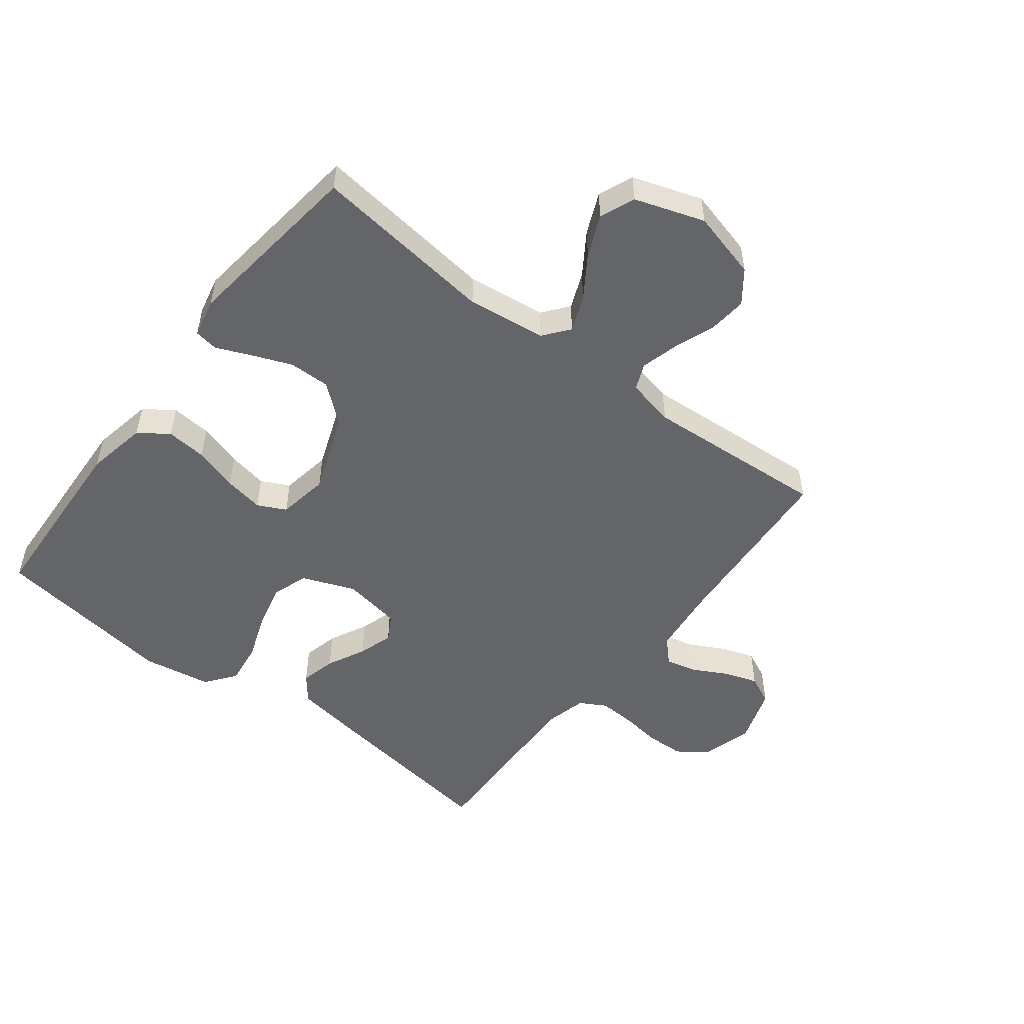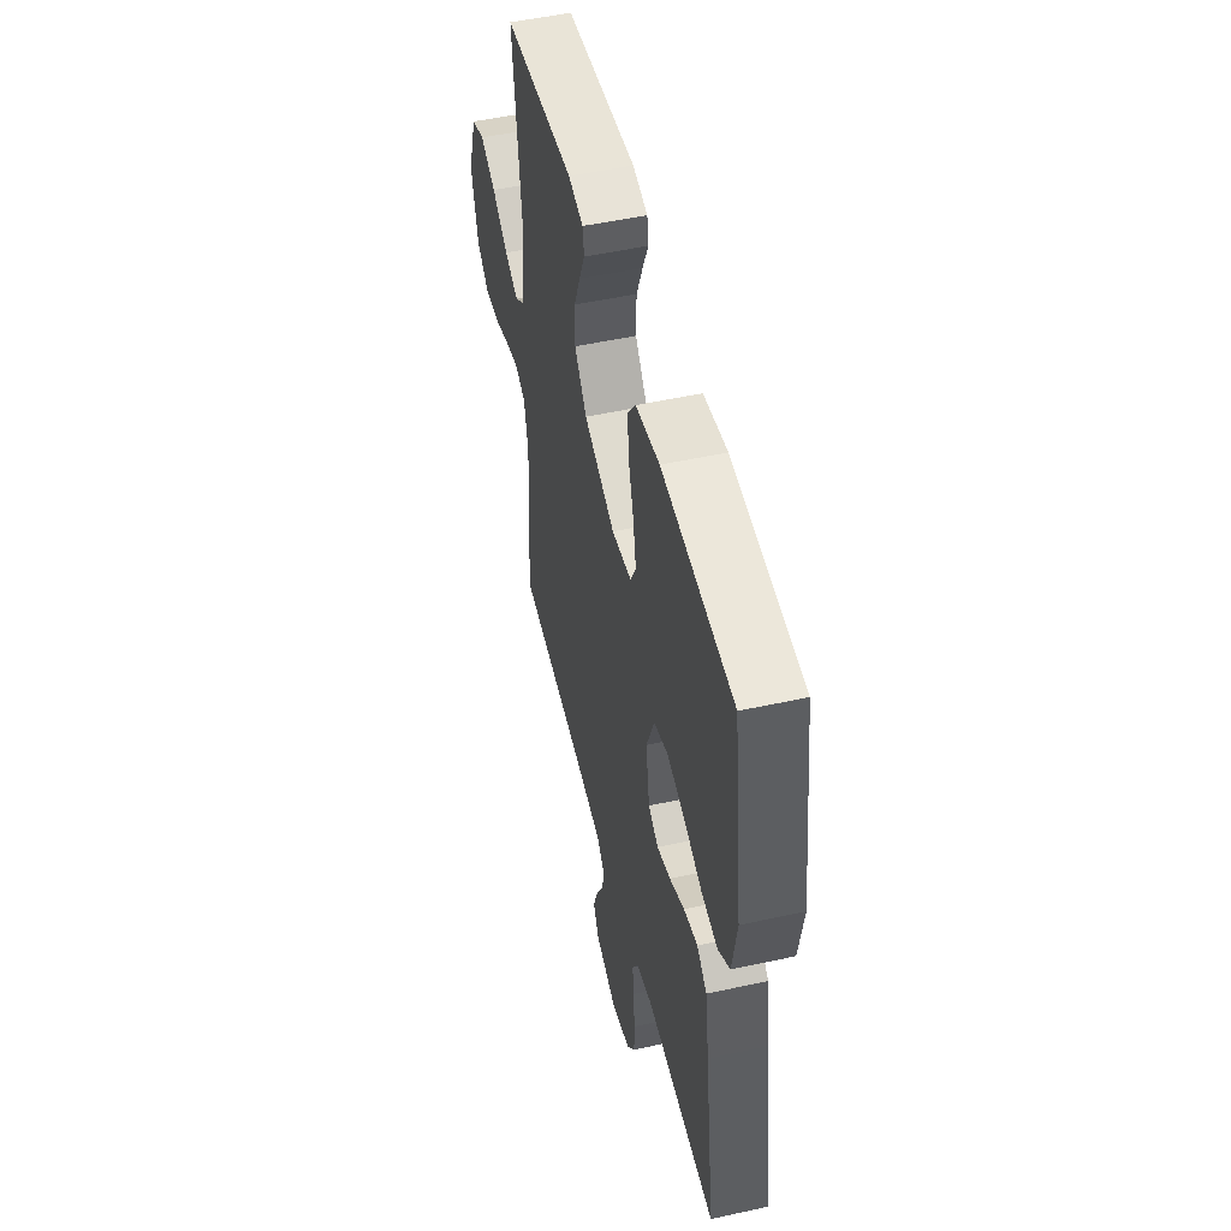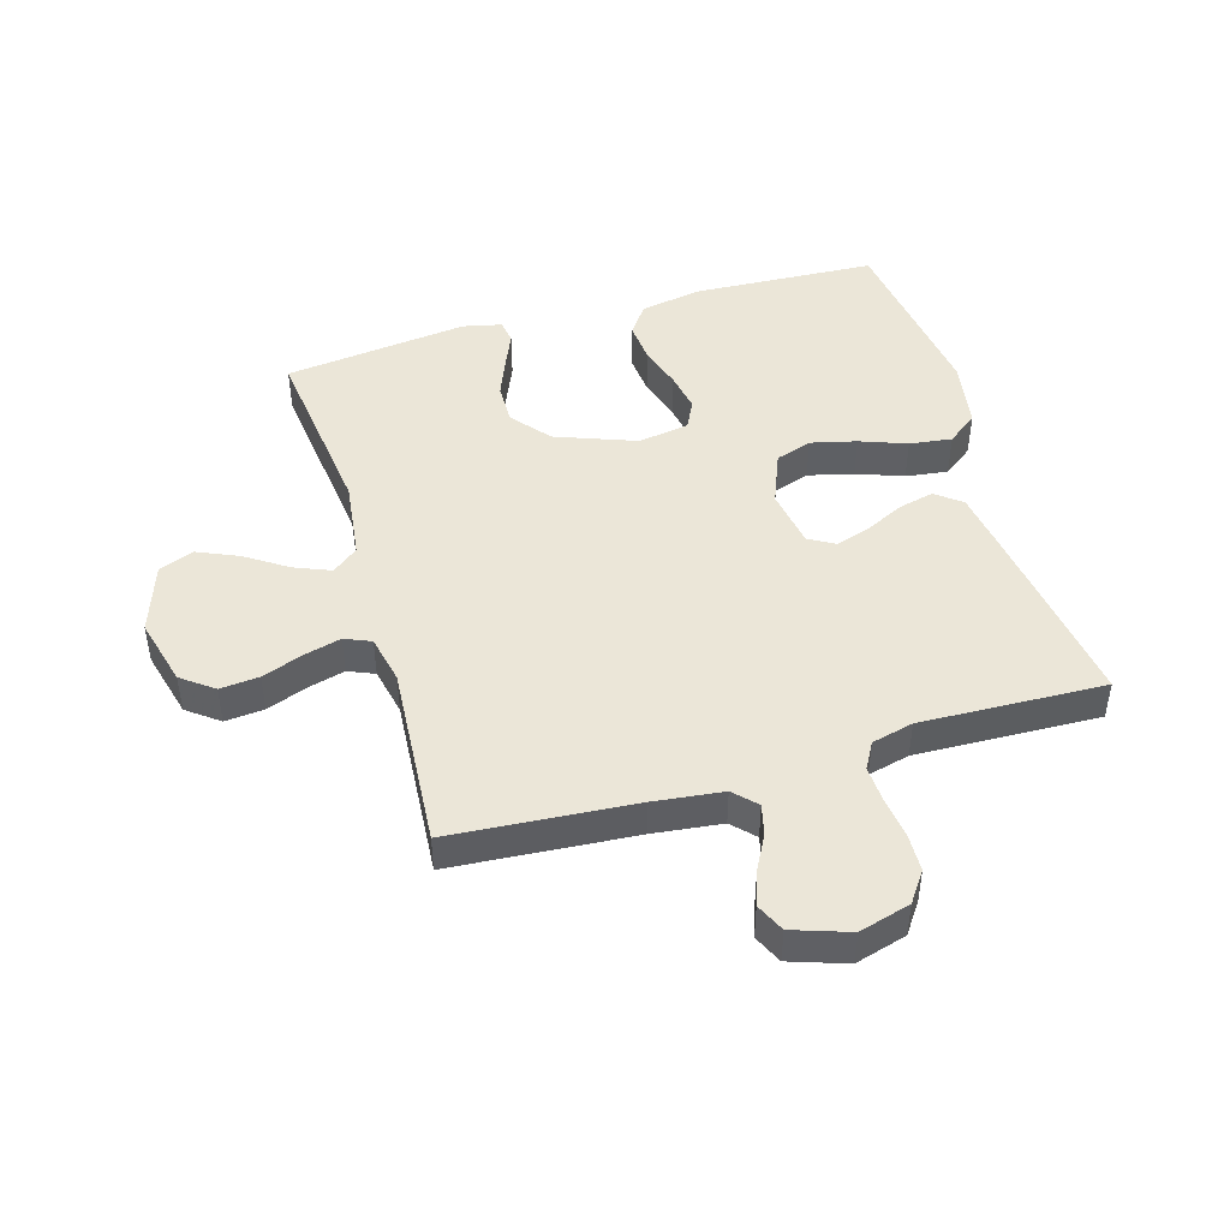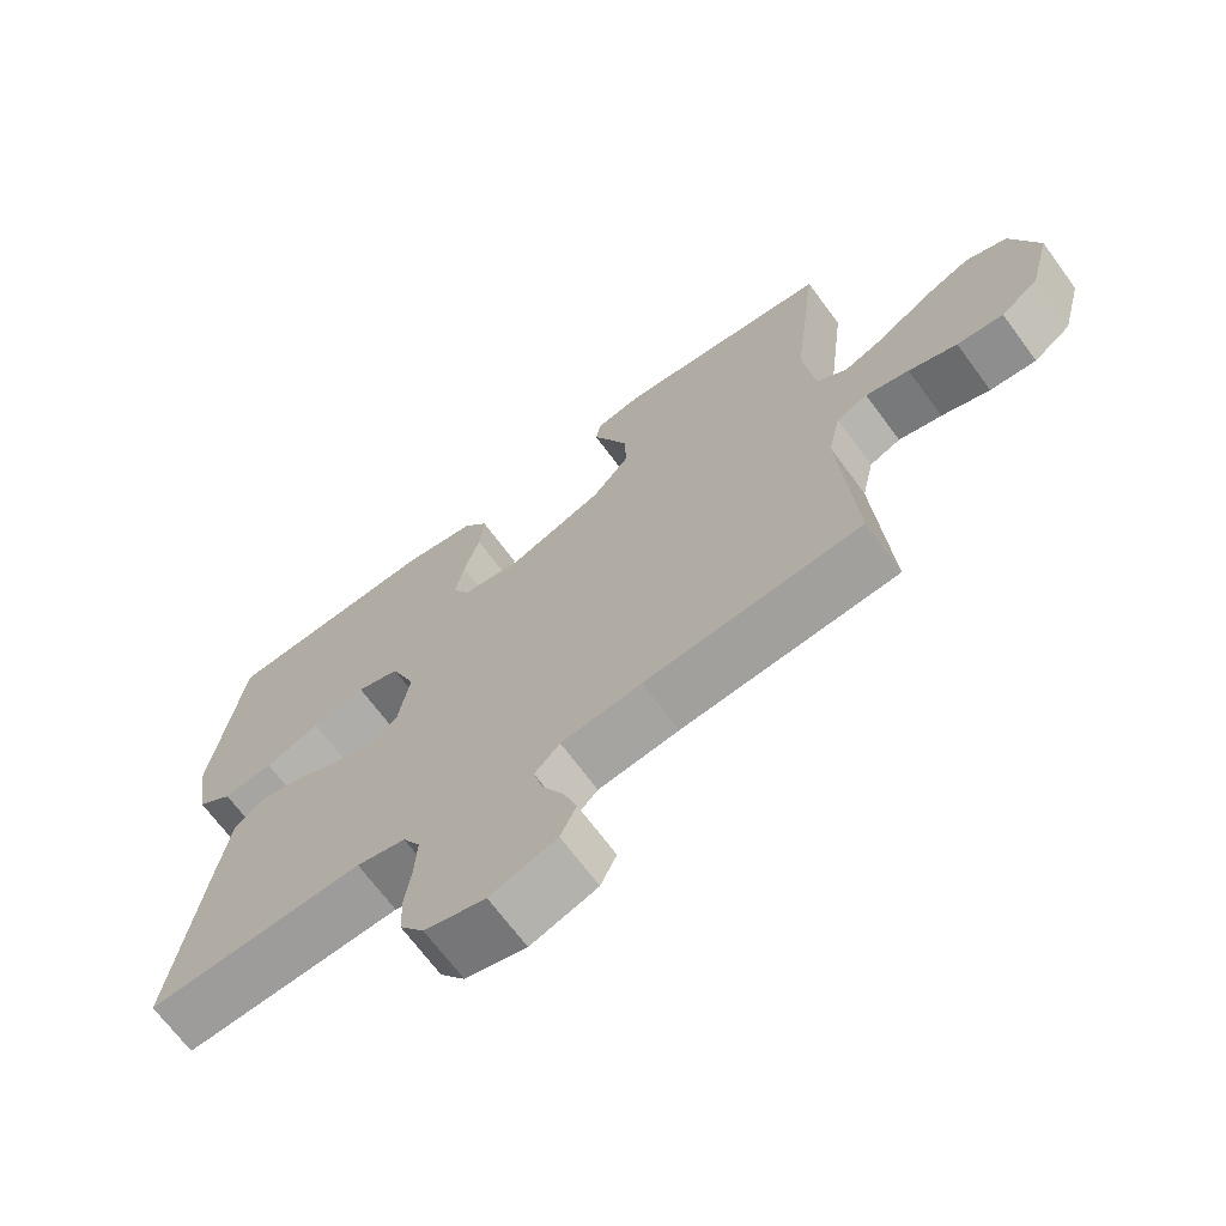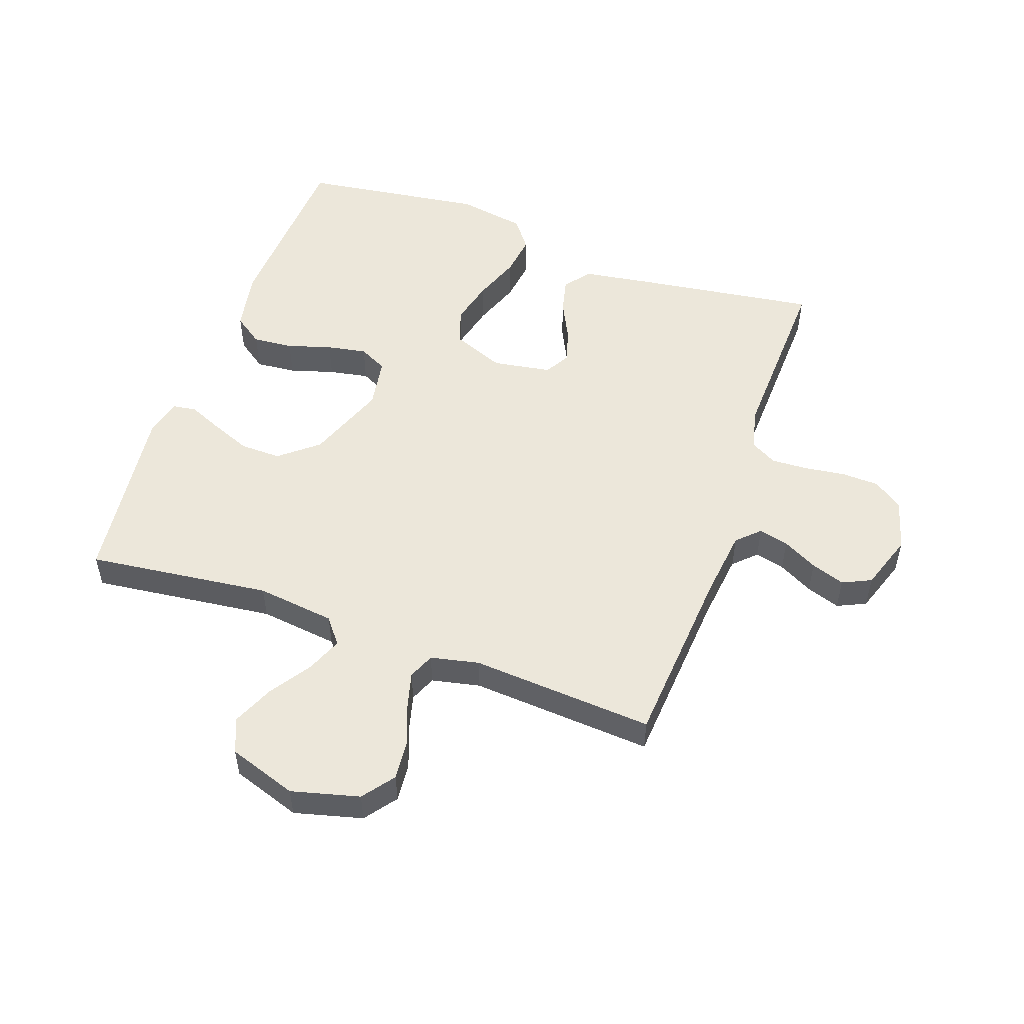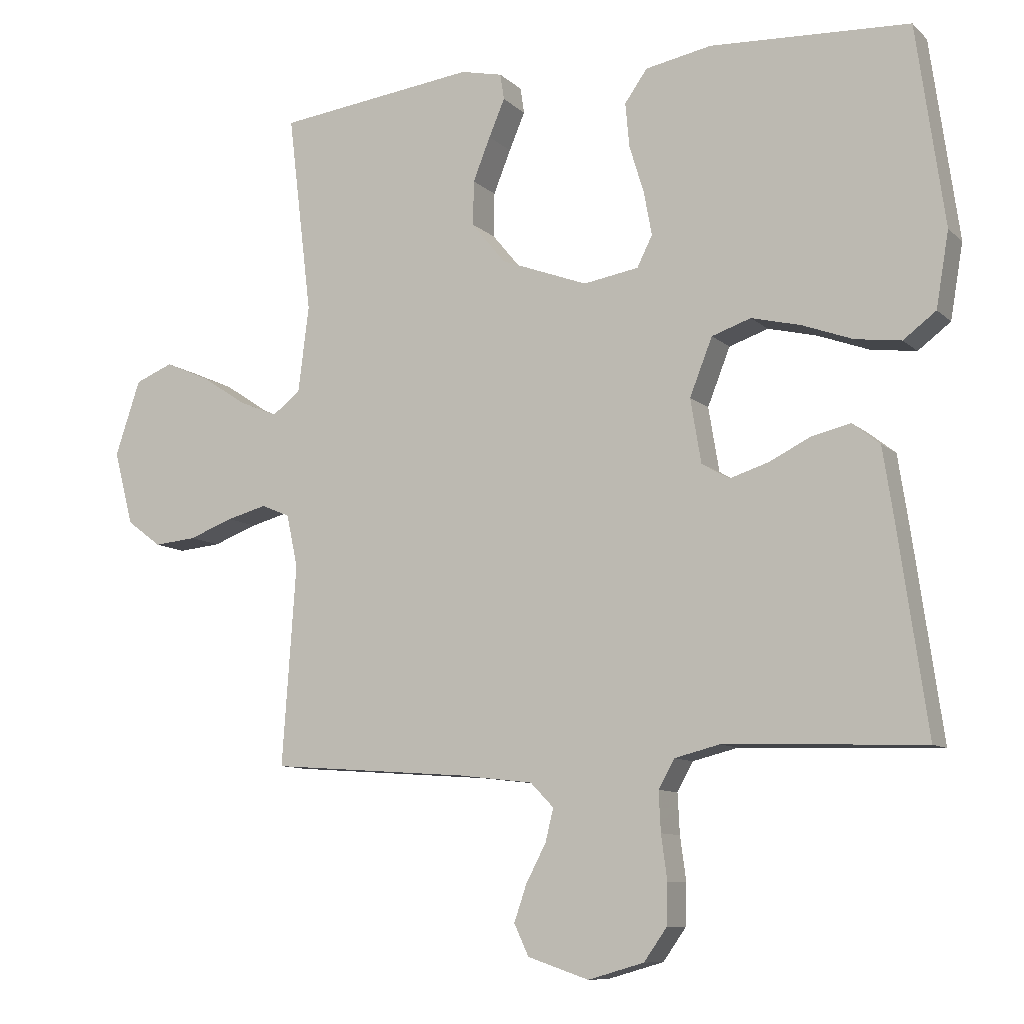
<metadata>
{"format":"obj","ext":"obj","renderer":"f3d","projection":"perspective","resolution":1024,"background":"white","views":[{"elev":-51.5,"azim":52.3,"up":"+Y"},{"elev":51.2,"azim":-103.4,"up":"+Z"},{"elev":46.2,"azim":163.7,"up":"+Y"},{"elev":-68.8,"azim":36.4,"up":"+Z"},{"elev":52.3,"azim":109.6,"up":"+Y"},{"elev":-9.5,"azim":-154.2,"up":"+Z"}]}
</metadata>
<code>
v -0.5 0.07 0.5
v -0.2 0.07 0.515
v -0.1 0.07 0.496
v -0.066 0.07 0.448
v -0.072 0.07 0.382
v -0.094 0.07 0.31
v -0.106 0.07 0.245
v -0.083 0.07 0.199
v 0 0.07 0.185
v 0.131 0.07 0.234
v 0.182 0.07 0.296
v 0.181 0.07 0.363
v 0.155 0.07 0.428
v 0.131 0.07 0.484
v 0.137 0.07 0.523
v 0.2 0.07 0.537
v 0.5 0.07 0.5
v 0.464 0.07 0.2
v 0.48 0.07 0.071
v 0.522 0.07 0.038
v 0.581 0.07 0.062
v 0.649 0.07 0.107
v 0.716 0.07 0.136
v 0.773 0.07 0.113
v 0.811 0.07 0
v 0.782 0.07 -0.111
v 0.73 0.07 -0.15
v 0.666 0.07 -0.144
v 0.599 0.07 -0.119
v 0.539 0.07 -0.103
v 0.496 0.07 -0.121
v 0.479 0.07 -0.2
v 0.5 0.07 -0.5
v 0.2 0.07 -0.522
v 0.088 0.07 -0.535
v 0.053 0.07 -0.571
v 0.065 0.07 -0.62
v 0.095 0.07 -0.677
v 0.114 0.07 -0.732
v 0.092 0.07 -0.779
v 0 0.07 -0.81
v -0.084 0.07 -0.786
v -0.118 0.07 -0.738
v -0.12 0.07 -0.676
v -0.111 0.07 -0.61
v -0.108 0.07 -0.55
v -0.132 0.07 -0.507
v -0.2 0.07 -0.49
v -0.5 0.07 -0.5
v -0.457 0.07 -0.2
v -0.44 0.07 -0.09
v -0.398 0.07 -0.057
v -0.34 0.07 -0.071
v -0.277 0.07 -0.102
v -0.22 0.07 -0.12
v -0.178 0.07 -0.096
v -0.162 0.07 0
v -0.196 0.07 0.086
v -0.255 0.07 0.106
v -0.329 0.07 0.088
v -0.405 0.07 0.06
v -0.474 0.07 0.051
v -0.523 0.07 0.088
v -0.542 0.07 0.2
v -0.5 0 0.5
v -0.2 0 0.515
v -0.1 0 0.496
v -0.066 0 0.448
v -0.072 0 0.382
v -0.094 0 0.31
v -0.106 0 0.245
v -0.083 0 0.199
v 0 0 0.185
v 0.131 0 0.234
v 0.182 0 0.296
v 0.181 0 0.363
v 0.155 0 0.428
v 0.131 0 0.484
v 0.137 0 0.523
v 0.2 0 0.537
v 0.5 0 0.5
v 0.464 0 0.2
v 0.48 0 0.071
v 0.522 0 0.038
v 0.581 0 0.062
v 0.649 0 0.107
v 0.716 0 0.136
v 0.773 0 0.113
v 0.811 0 0
v 0.782 0 -0.111
v 0.73 0 -0.15
v 0.666 0 -0.144
v 0.599 0 -0.119
v 0.539 0 -0.103
v 0.496 0 -0.121
v 0.479 0 -0.2
v 0.5 0 -0.5
v 0.2 0 -0.522
v 0.088 0 -0.535
v 0.053 0 -0.571
v 0.065 0 -0.62
v 0.095 0 -0.677
v 0.114 0 -0.732
v 0.092 0 -0.779
v 0 0 -0.81
v -0.084 0 -0.786
v -0.118 0 -0.738
v -0.12 0 -0.676
v -0.111 0 -0.61
v -0.108 0 -0.55
v -0.132 0 -0.507
v -0.2 0 -0.49
v -0.5 0 -0.5
v -0.457 0 -0.2
v -0.44 0 -0.09
v -0.398 0 -0.057
v -0.34 0 -0.071
v -0.277 0 -0.102
v -0.22 0 -0.12
v -0.178 0 -0.096
v -0.162 0 0
v -0.196 0 0.086
v -0.255 0 0.106
v -0.329 0 0.088
v -0.405 0 0.06
v -0.474 0 0.051
v -0.523 0 0.088
v -0.542 0 0.2
f 4 5 6
f 3 4 6
f 2 3 6
f 1 2 6
f 64 1 6
f 63 64 6
f 62 63 6
f 61 62 6
f 60 61 6
f 59 60 6 7
f 58 59 7 8
f 57 58 8 9
f 56 57 9 10
f 52 53 54
f 51 52 54
f 50 51 54
f 49 50 54
f 48 49 54
f 47 48 54 55
f 46 47 55 56
f 43 44 45
f 42 43 45
f 41 42 45
f 40 41 45
f 39 40 45
f 38 39 45
f 37 38 45
f 36 37 45 46
f 46 56 10
f 36 46 10
f 35 36 10
f 32 33 34
f 35 10 11
f 34 35 11
f 32 34 11
f 31 32 11
f 27 28 29
f 26 27 29
f 25 26 29
f 24 25 29
f 23 24 29
f 22 23 29
f 21 22 29
f 20 21 29 30
f 30 31 11
f 20 30 11
f 19 20 11
f 16 17 18
f 15 16 18
f 14 15 18
f 13 14 18
f 12 13 18 19
f 11 12 19
f 70 69 68
f 70 68 67
f 70 67 66
f 70 66 65
f 70 65 128
f 70 128 127
f 70 127 126
f 70 126 125
f 70 125 124
f 71 70 124 123
f 72 71 123 122
f 73 72 122 121
f 74 73 121 120
f 118 117 116
f 118 116 115
f 118 115 114
f 118 114 113
f 118 113 112
f 119 118 112 111
f 120 119 111 110
f 109 108 107
f 109 107 106
f 109 106 105
f 109 105 104
f 109 104 103
f 109 103 102
f 109 102 101
f 110 109 101 100
f 74 120 110
f 74 110 100
f 74 100 99
f 98 97 96
f 75 74 99
f 75 99 98
f 75 98 96
f 75 96 95
f 93 92 91
f 93 91 90
f 93 90 89
f 93 89 88
f 93 88 87
f 93 87 86
f 93 86 85
f 94 93 85 84
f 75 95 94
f 75 94 84
f 75 84 83
f 82 81 80
f 82 80 79
f 82 79 78
f 82 78 77
f 83 82 77 76
f 83 76 75
f 1 65 66 2
f 2 66 67 3
f 3 67 68 4
f 4 68 69 5
f 5 69 70 6
f 6 70 71 7
f 7 71 72 8
f 8 72 73 9
f 9 73 74 10
f 10 74 75 11
f 11 75 76 12
f 12 76 77 13
f 13 77 78 14
f 14 78 79 15
f 15 79 80 16
f 16 80 81 17
f 17 81 82 18
f 18 82 83 19
f 19 83 84 20
f 20 84 85 21
f 21 85 86 22
f 22 86 87 23
f 23 87 88 24
f 24 88 89 25
f 25 89 90 26
f 26 90 91 27
f 27 91 92 28
f 28 92 93 29
f 29 93 94 30
f 30 94 95 31
f 31 95 96 32
f 32 96 97 33
f 33 97 98 34
f 34 98 99 35
f 35 99 100 36
f 36 100 101 37
f 37 101 102 38
f 38 102 103 39
f 39 103 104 40
f 40 104 105 41
f 41 105 106 42
f 42 106 107 43
f 43 107 108 44
f 44 108 109 45
f 45 109 110 46
f 46 110 111 47
f 47 111 112 48
f 48 112 113 49
f 49 113 114 50
f 50 114 115 51
f 51 115 116 52
f 52 116 117 53
f 53 117 118 54
f 54 118 119 55
f 55 119 120 56
f 56 120 121 57
f 57 121 122 58
f 58 122 123 59
f 59 123 124 60
f 60 124 125 61
f 61 125 126 62
f 62 126 127 63
f 63 127 128 64
f 64 128 65 1

</code>
